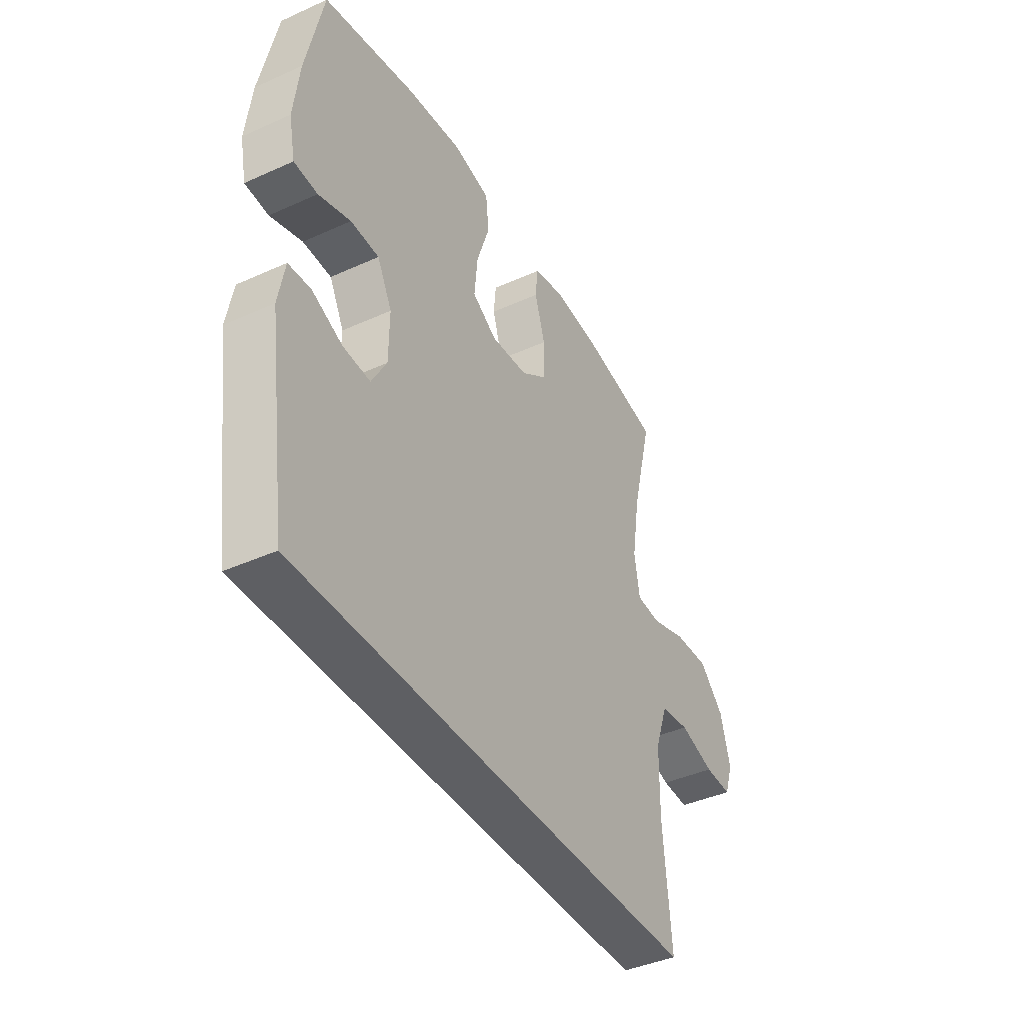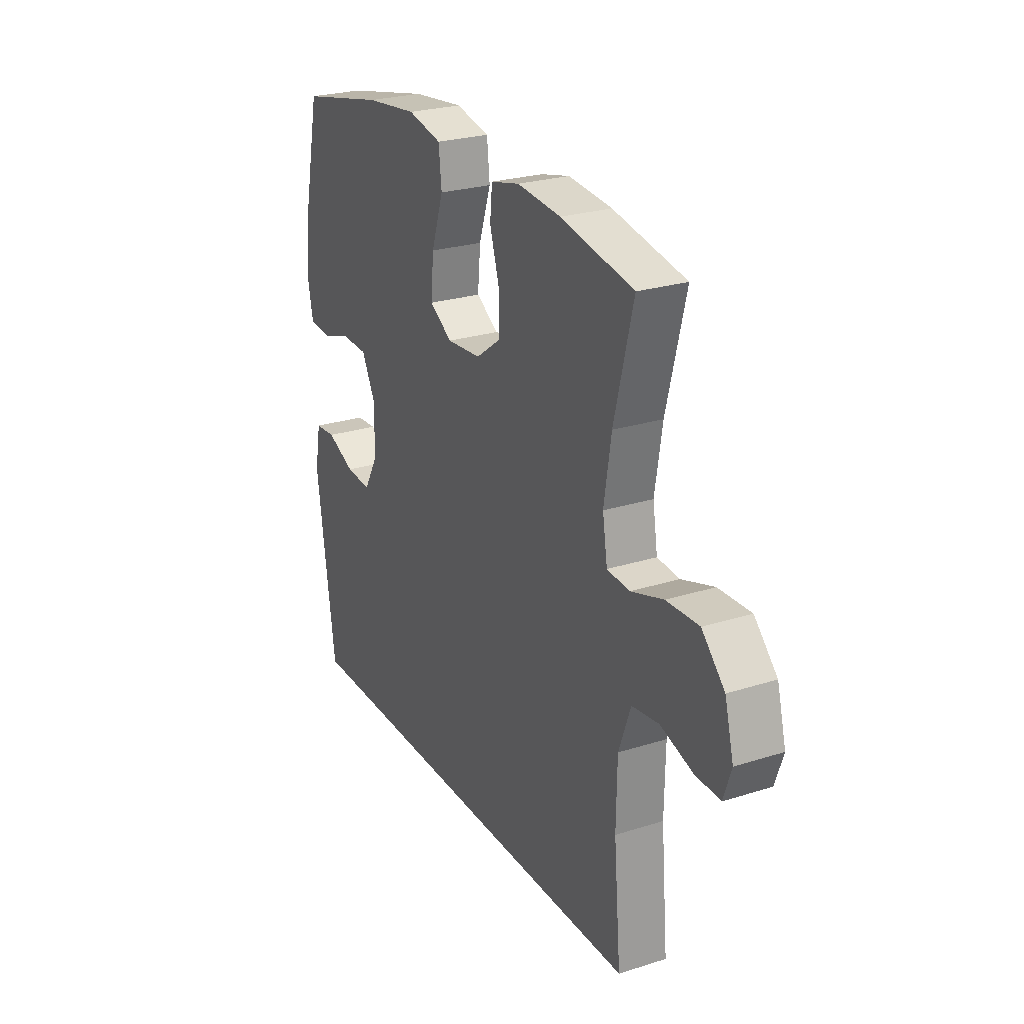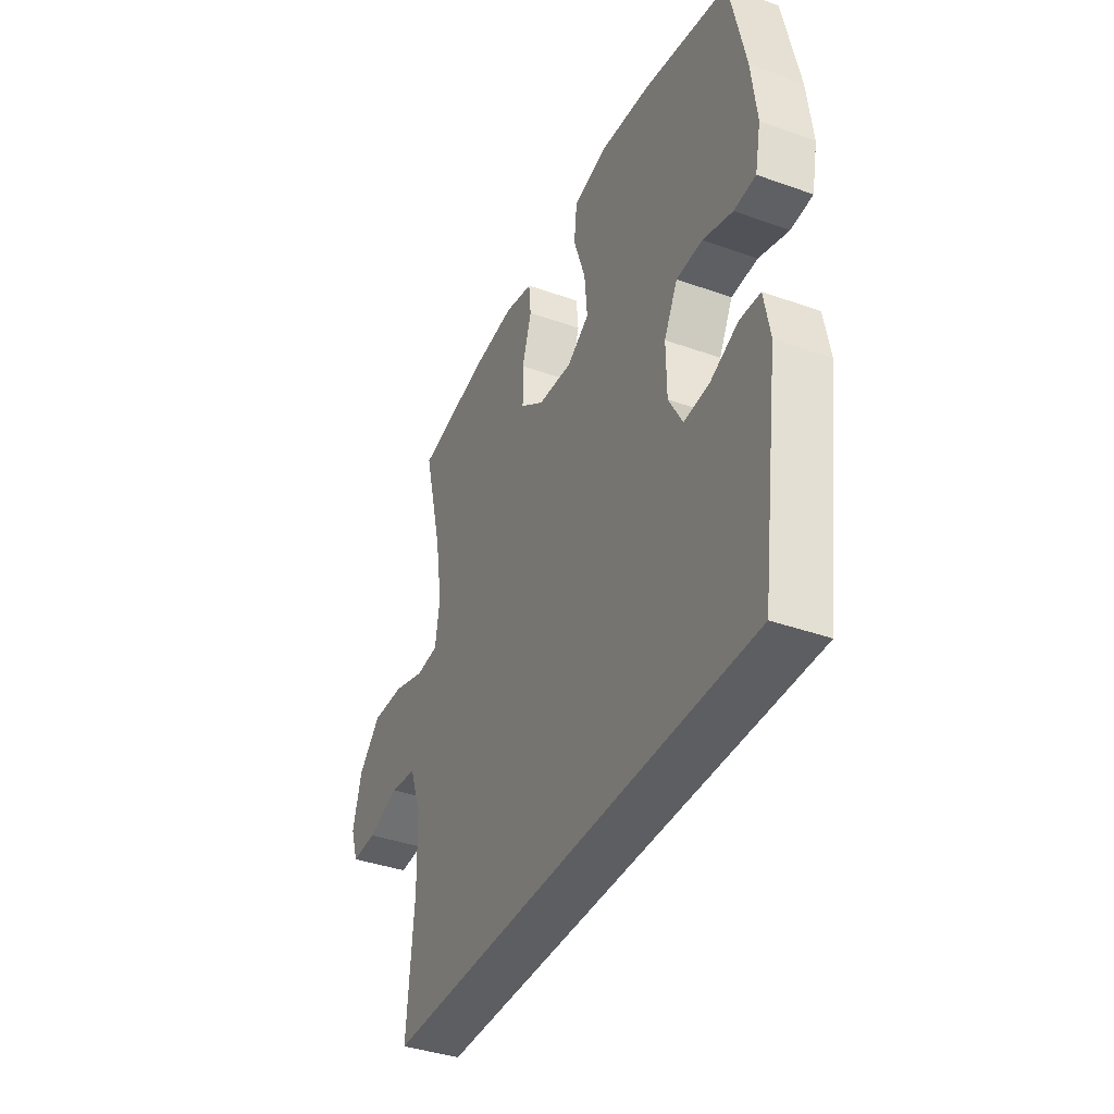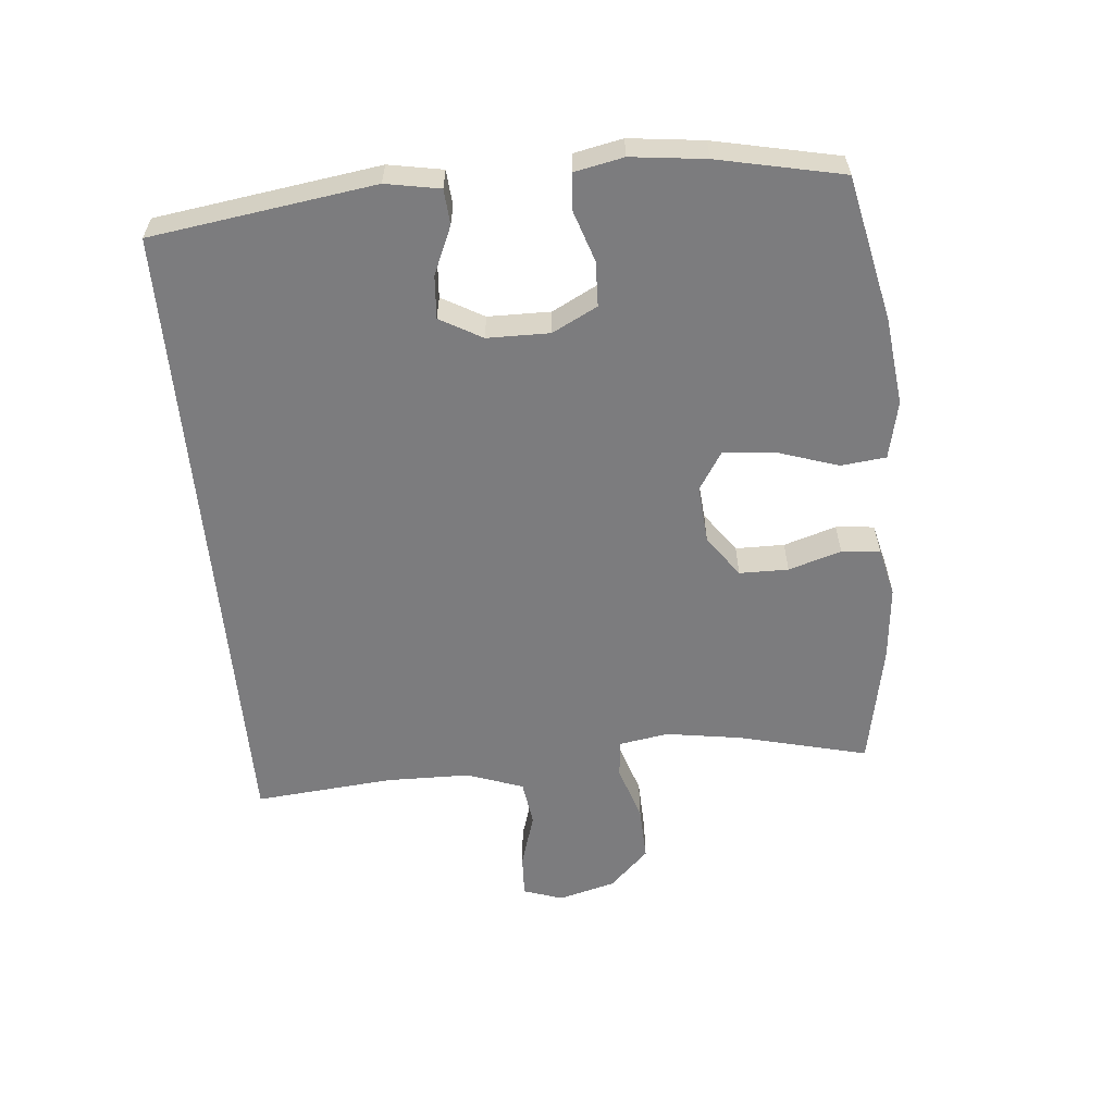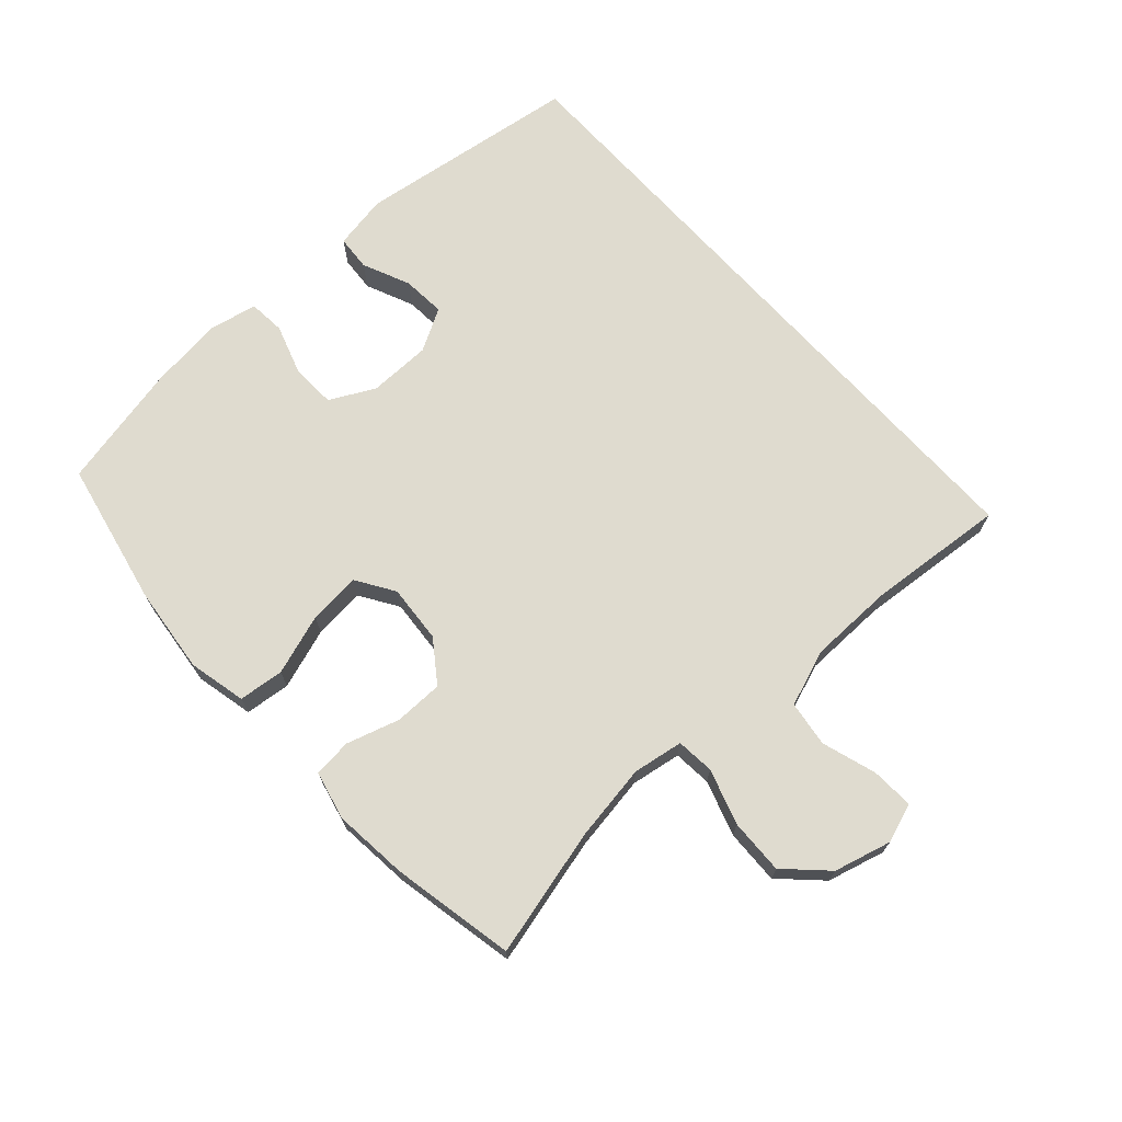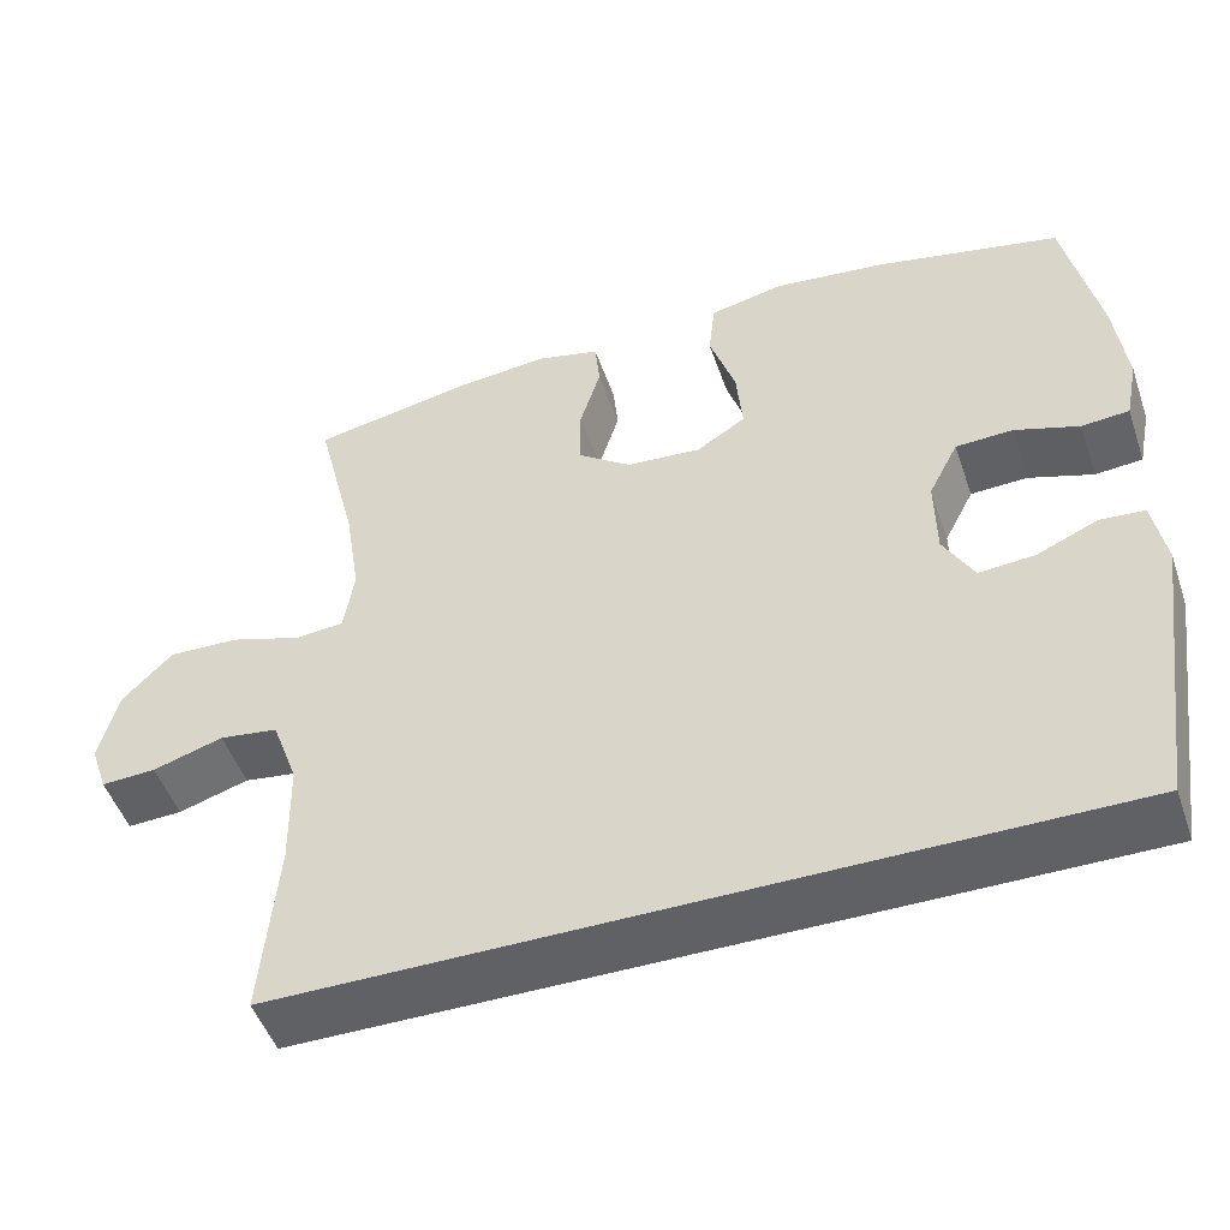
<metadata>
{"format":"obj","ext":"obj","renderer":"f3d","projection":"perspective","resolution":1024,"background":"white","views":[{"elev":-41.1,"azim":-61.2,"up":"+Z"},{"elev":25.3,"azim":62.9,"up":"+Z"},{"elev":-38.6,"azim":-114.2,"up":"+Z"},{"elev":-58.9,"azim":-84.6,"up":"+Y"},{"elev":70.5,"azim":47.8,"up":"+Y"},{"elev":-49.3,"azim":-161.3,"up":"+Z"}]}
</metadata>
<code>
o path1496
v 0.2876 0.0375 0.5335
v 0.172 0.0375 0.5449
v 0.09581 0.0375 0.5268
v 0.08992 0.0375 0.4666
v 0.115 0.0375 0.3844
v 0.1143 0.0375 0.3079
v 0.04977 0.0375 0.2615
v -0.04075 0.0375 0.2544
v -0.1006 0.0375 0.2923
v -0.09303 0.0375 0.3736
v -0.06141 0.0375 0.4683
v -0.06902 0.0375 0.5391
v -0.1592 0.0375 0.5593
v -0.2952 0.0375 0.5439
v -0.5216 0.0375 0.4955
v -0.5634 0.0375 0.3012
v -0.5775 0.0375 0.1849
v -0.5621 0.0375 0.1089
v -0.5045 0.0375 0.1042
v -0.426 0.0375 0.1299
v -0.3564 0.0375 0.1272
v -0.3203 0.0375 0.05703
v -0.3216 0.0375 -0.04081
v -0.3587 0.0375 -0.1067
v -0.4259 0.0375 -0.1016
v -0.5004 0.0375 -0.06909
v -0.5551 0.0375 -0.07314
v -0.5706 0.0375 -0.158
v -0.5216 0.0375 -0.5062
v 0.4803 0.0375 -0.5062
v 0.4612 0.0375 -0.2889
v 0.4634 0.0375 -0.1578
v 0.4953 0.0375 -0.06986
v 0.5665 0.0375 -0.05985
v 0.6521 0.0375 -0.08654
v 0.7186 0.0375 -0.08964
v 0.7396 0.0375 -0.02823
v 0.716 0.0375 0.06123
v 0.6557 0.0375 0.1229
v 0.5699 0.0375 0.1201
v 0.4832 0.0375 0.09212
v 0.4238 0.0375 0.09728
v 0.4111 0.0375 0.1759
v 0.43 0.0375 0.2957
v 0.4803 0.0375 0.4955
v 0.2876 -0.0375 0.5335
v 0.172 -0.0375 0.5449
v 0.09581 -0.0375 0.5268
v 0.08992 -0.0375 0.4666
v 0.115 -0.0375 0.3844
v 0.1143 -0.0375 0.3079
v 0.04977 -0.0375 0.2615
v -0.04075 -0.0375 0.2544
v -0.1006 -0.0375 0.2923
v -0.09303 -0.0375 0.3736
v -0.06141 -0.0375 0.4683
v -0.06902 -0.0375 0.5391
v -0.1592 -0.0375 0.5593
v -0.2952 -0.0375 0.5439
v -0.5216 -0.0375 0.4955
v -0.5634 -0.0375 0.3012
v -0.5775 -0.0375 0.1849
v -0.5621 -0.0375 0.1089
v -0.5045 -0.0375 0.1042
v -0.426 -0.0375 0.1299
v -0.3564 -0.0375 0.1272
v -0.3203 -0.0375 0.05703
v -0.3216 -0.0375 -0.04081
v -0.3587 -0.0375 -0.1067
v -0.4259 -0.0375 -0.1016
v -0.5004 -0.0375 -0.06909
v -0.5551 -0.0375 -0.07314
v -0.5706 -0.0375 -0.158
v -0.5216 -0.0375 -0.5062
v 0.4803 -0.0375 -0.5062
v 0.4612 -0.0375 -0.2889
v 0.4634 -0.0375 -0.1578
v 0.4953 -0.0375 -0.06986
v 0.5665 -0.0375 -0.05985
v 0.6521 -0.0375 -0.08654
v 0.7186 -0.0375 -0.08964
v 0.7396 -0.0375 -0.02823
v 0.716 -0.0375 0.06123
v 0.6557 -0.0375 0.1229
v 0.5699 -0.0375 0.1201
v 0.4832 -0.0375 0.09212
v 0.4238 -0.0375 0.09728
v 0.4111 -0.0375 0.1759
v 0.43 -0.0375 0.2957
v 0.4803 -0.0375 0.4955
v -0.06902 0.0375 0.5391
v -0.06902 0.0375 0.5391
v -0.1592 0.0375 0.5593
v -0.2952 0.0375 0.5439
v 0.2876 0.0375 0.5335
v 0.172 0.0375 0.5449
v 0.09581 0.0375 0.5268
v 0.09581 0.0375 0.5268
v -0.06141 0.0375 0.4683
v 0.08992 0.0375 0.4666
v -0.5216 0.0375 0.4955
v -0.5216 0.0375 0.4955
v 0.4803 0.0375 0.4955
v 0.4803 0.0375 0.4955
v -0.09303 0.0375 0.3736
v 0.115 0.0375 0.3844
v -0.5634 0.0375 0.3012
v 0.43 0.0375 0.2957
v 0.1143 0.0375 0.3079
v -0.1006 0.0375 0.2923
v -0.1006 0.0375 0.2923
v 0.04977 0.0375 0.2615
v -0.5775 0.0375 0.1849
v 0.4111 0.0375 0.1759
v -0.04075 0.0375 0.2544
v -0.5621 0.0375 0.1089
v -0.5621 0.0375 0.1089
v 0.4238 0.0375 0.09728
v 0.4238 0.0375 0.09728
v -0.426 0.0375 0.1299
v -0.3564 0.0375 0.1272
v -0.3564 0.0375 0.1272
v -0.5045 0.0375 0.1042
v -0.3203 0.0375 0.05703
v 0.716 0.0375 0.06123
v 0.6557 0.0375 0.1229
v 0.5699 0.0375 0.1201
v 0.4832 0.0375 0.09212
v 0.7396 0.0375 -0.02823
v -0.3216 0.0375 -0.04081
v 0.7186 0.0375 -0.08964
v 0.7186 0.0375 -0.08964
v -0.3587 0.0375 -0.1067
v -0.3587 0.0375 -0.1067
v 0.6521 0.0375 -0.08654
v 0.5665 0.0375 -0.05985
v 0.4953 0.0375 -0.06986
v 0.4953 0.0375 -0.06986
v -0.4259 0.0375 -0.1016
v -0.5004 0.0375 -0.06909
v -0.5551 0.0375 -0.07314
v -0.5551 0.0375 -0.07314
v 0.4634 0.0375 -0.1578
v -0.5706 0.0375 -0.158
v 0.4612 0.0375 -0.2889
v 0.4803 0.0375 -0.5062
v 0.4803 0.0375 -0.5062
v -0.5216 0.0375 -0.5062
v -0.5216 0.0375 -0.5062
v -0.06902 -0.0375 0.5391
v -0.06902 -0.0375 0.5391
v -0.1592 -0.0375 0.5593
v -0.2952 -0.0375 0.5439
v 0.2876 -0.0375 0.5335
v 0.172 -0.0375 0.5449
v 0.09581 -0.0375 0.5268
v 0.09581 -0.0375 0.5268
v -0.06141 -0.0375 0.4683
v 0.08992 -0.0375 0.4666
v -0.5216 -0.0375 0.4955
v -0.5216 -0.0375 0.4955
v 0.4803 -0.0375 0.4955
v 0.4803 -0.0375 0.4955
v -0.09303 -0.0375 0.3736
v 0.115 -0.0375 0.3844
v -0.5634 -0.0375 0.3012
v 0.43 -0.0375 0.2957
v 0.1143 -0.0375 0.3079
v -0.1006 -0.0375 0.2923
v -0.1006 -0.0375 0.2923
v 0.04977 -0.0375 0.2615
v -0.5775 -0.0375 0.1849
v 0.4111 -0.0375 0.1759
v -0.04075 -0.0375 0.2544
v -0.5621 -0.0375 0.1089
v -0.5621 -0.0375 0.1089
v 0.4238 -0.0375 0.09728
v 0.4238 -0.0375 0.09728
v -0.426 -0.0375 0.1299
v -0.3564 -0.0375 0.1272
v -0.3564 -0.0375 0.1272
v -0.5045 -0.0375 0.1042
v -0.3203 -0.0375 0.05703
v 0.716 -0.0375 0.06123
v 0.6557 -0.0375 0.1229
v 0.5699 -0.0375 0.1201
v 0.4832 -0.0375 0.09212
v 0.7396 -0.0375 -0.02823
v -0.3216 -0.0375 -0.04081
v 0.7186 -0.0375 -0.08964
v 0.7186 -0.0375 -0.08964
v -0.3587 -0.0375 -0.1067
v -0.3587 -0.0375 -0.1067
v 0.6521 -0.0375 -0.08654
v 0.5665 -0.0375 -0.05985
v 0.4953 -0.0375 -0.06986
v 0.4953 -0.0375 -0.06986
v -0.4259 -0.0375 -0.1016
v -0.5004 -0.0375 -0.06909
v -0.5551 -0.0375 -0.07314
v -0.5551 -0.0375 -0.07314
v 0.4634 -0.0375 -0.1578
v -0.5706 -0.0375 -0.158
v 0.4612 -0.0375 -0.2889
v 0.4803 -0.0375 -0.5062
v 0.4803 -0.0375 -0.5062
v -0.5216 -0.0375 -0.5062
v -0.5216 -0.0375 -0.5062
f 184 194 188
f 154 165 167
f 194 184 195
f 203 199 200
f 180 169 153
f 177 202 196
f 166 180 153
f 189 192 204
f 207 192 198
f 174 183 189
f 175 182 172
f 167 168 173
f 172 179 166
f 205 192 207
f 187 195 186
f 185 195 184
f 169 183 174
f 174 189 171
f 204 192 205
f 187 196 195
f 202 189 204
f 150 152 158
f 165 155 159
f 171 202 177
f 188 194 190
f 198 199 203
f 154 167 162
f 177 196 187
f 171 189 202
f 166 179 180
f 179 172 182
f 183 169 180
f 164 153 169
f 153 164 152
f 168 171 173
f 186 195 185
f 158 152 164
f 207 198 203
f 168 167 165
f 155 165 154
f 173 171 177
f 159 155 156
f 166 153 160
f 92 13 58 151
f 13 14 59 58
f 1 2 47 46
f 2 98 157 47
f 11 12 57 56
f 3 4 49 48
f 14 102 161 59
f 104 1 46 163
f 10 11 56 55
f 4 5 50 49
f 15 16 61 60
f 44 45 90 89
f 5 6 51 50
f 111 10 55 170
f 6 7 52 51
f 16 17 62 61
f 43 44 89 88
f 8 9 54 53
f 7 8 53 52
f 17 117 176 62
f 119 43 88 178
f 20 122 181 65
f 19 20 65 64
f 18 19 64 63
f 21 22 67 66
f 38 39 84 83
f 39 40 85 84
f 40 41 86 85
f 41 42 87 86
f 37 38 83 82
f 22 23 68 67
f 132 37 82 191
f 23 134 193 68
f 35 36 81 80
f 34 35 80 79
f 138 34 79 197
f 25 26 71 70
f 26 142 201 71
f 32 33 78 77
f 27 28 73 72
f 24 25 70 69
f 31 32 77 76
f 147 31 76 206
f 149 30 75 208
f 28 29 74 73
f 125 129 135
f 95 108 106
f 135 136 125
f 144 141 140
f 121 94 110
f 118 137 143
f 107 94 121
f 130 145 133
f 148 139 133
f 115 130 124
f 116 113 123
f 108 114 109
f 113 107 120
f 146 148 133
f 128 127 136
f 126 125 136
f 110 115 124
f 115 112 130
f 145 146 133
f 128 136 137
f 143 145 130
f 91 99 93
f 106 100 96
f 112 118 143
f 129 131 135
f 139 144 140
f 95 103 108
f 118 128 137
f 112 143 130
f 107 121 120
f 120 123 113
f 124 121 110
f 105 110 94
f 94 93 105
f 109 114 112
f 127 126 136
f 99 105 93
f 148 144 139
f 109 106 108
f 96 95 106
f 114 118 112
f 100 97 96
f 107 101 94

</code>
